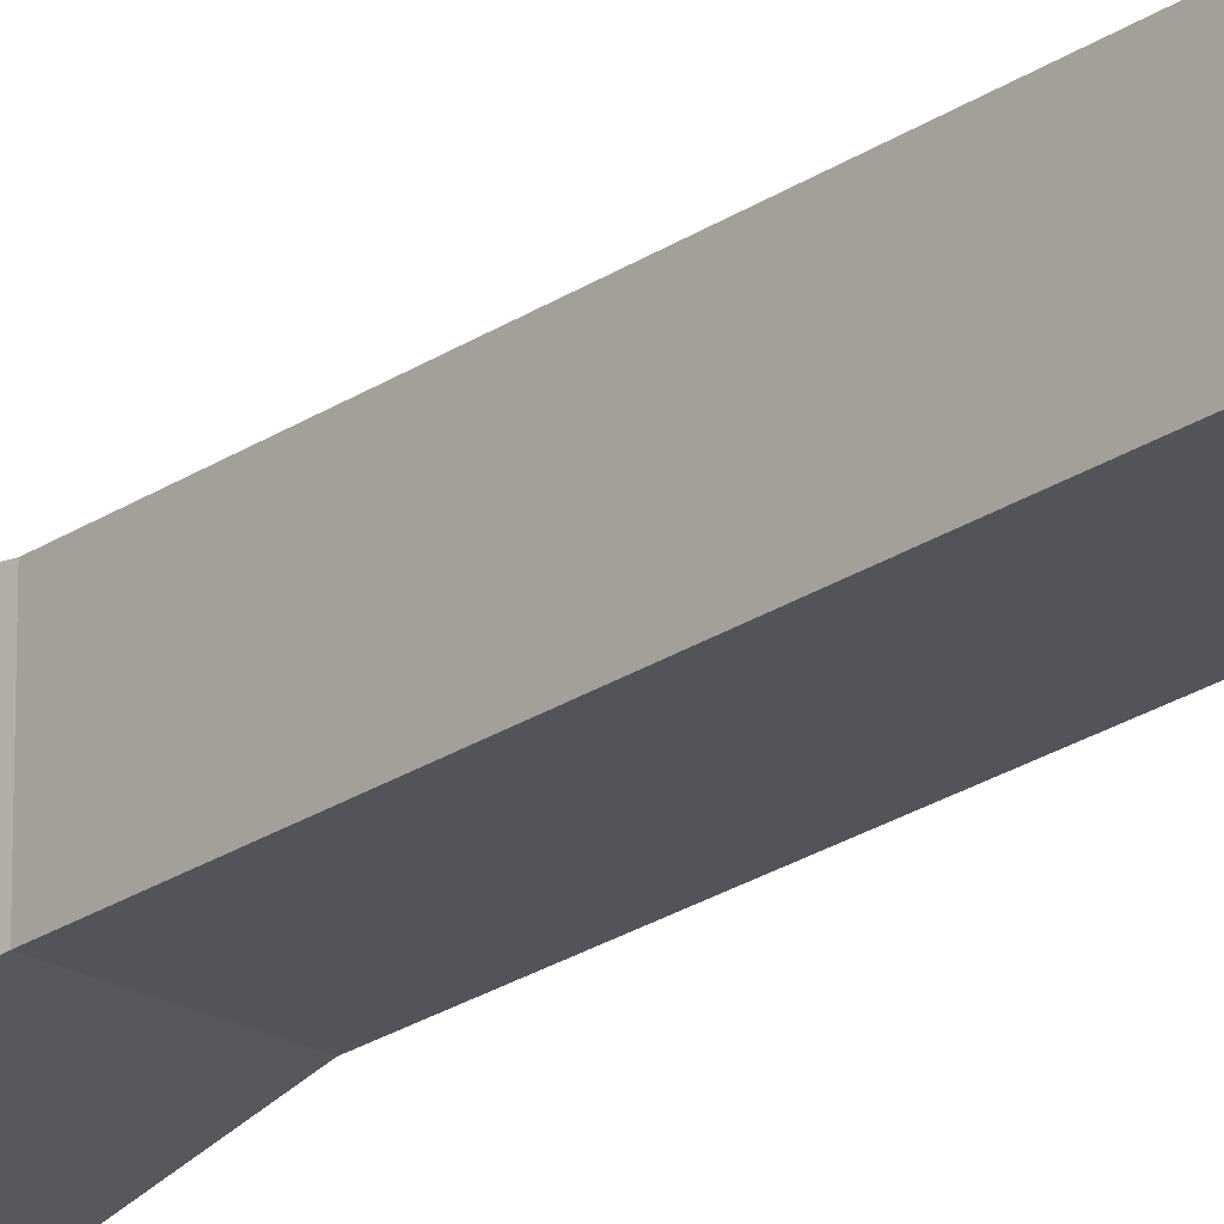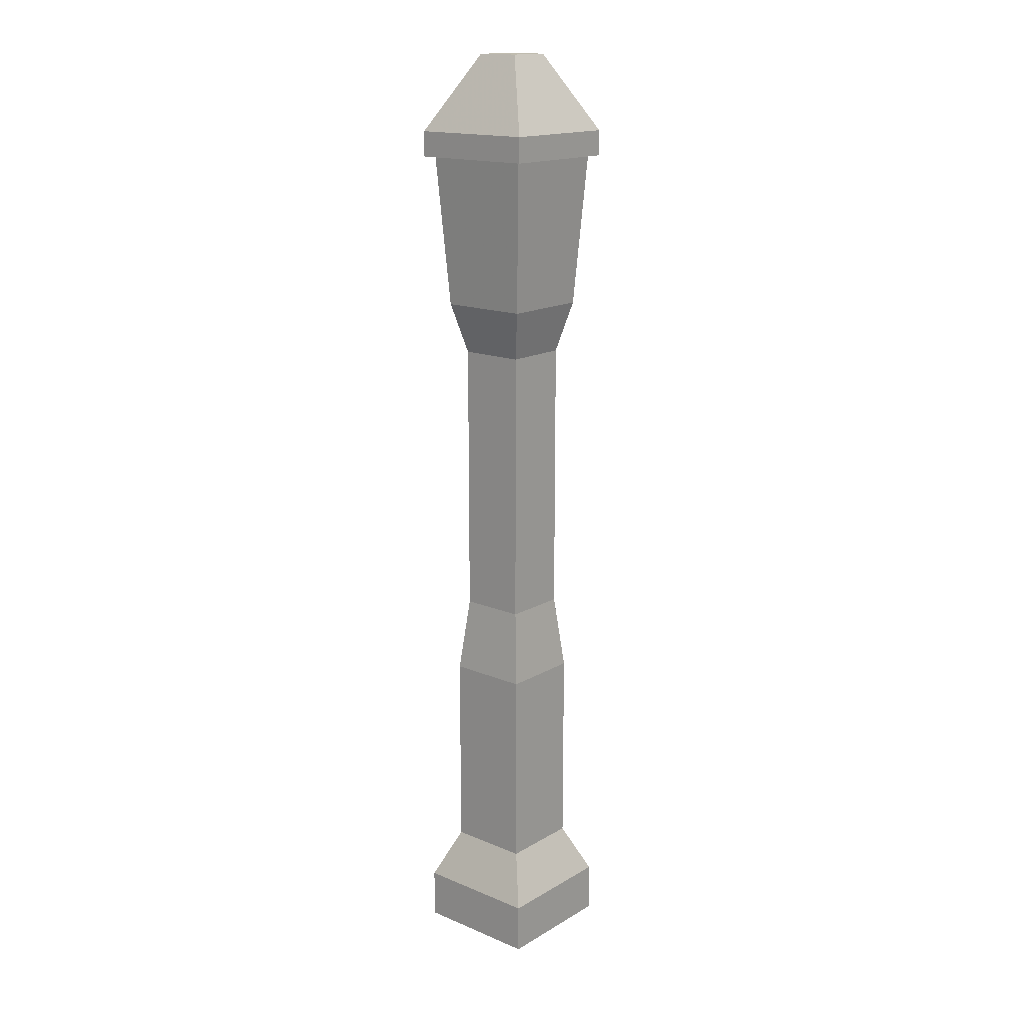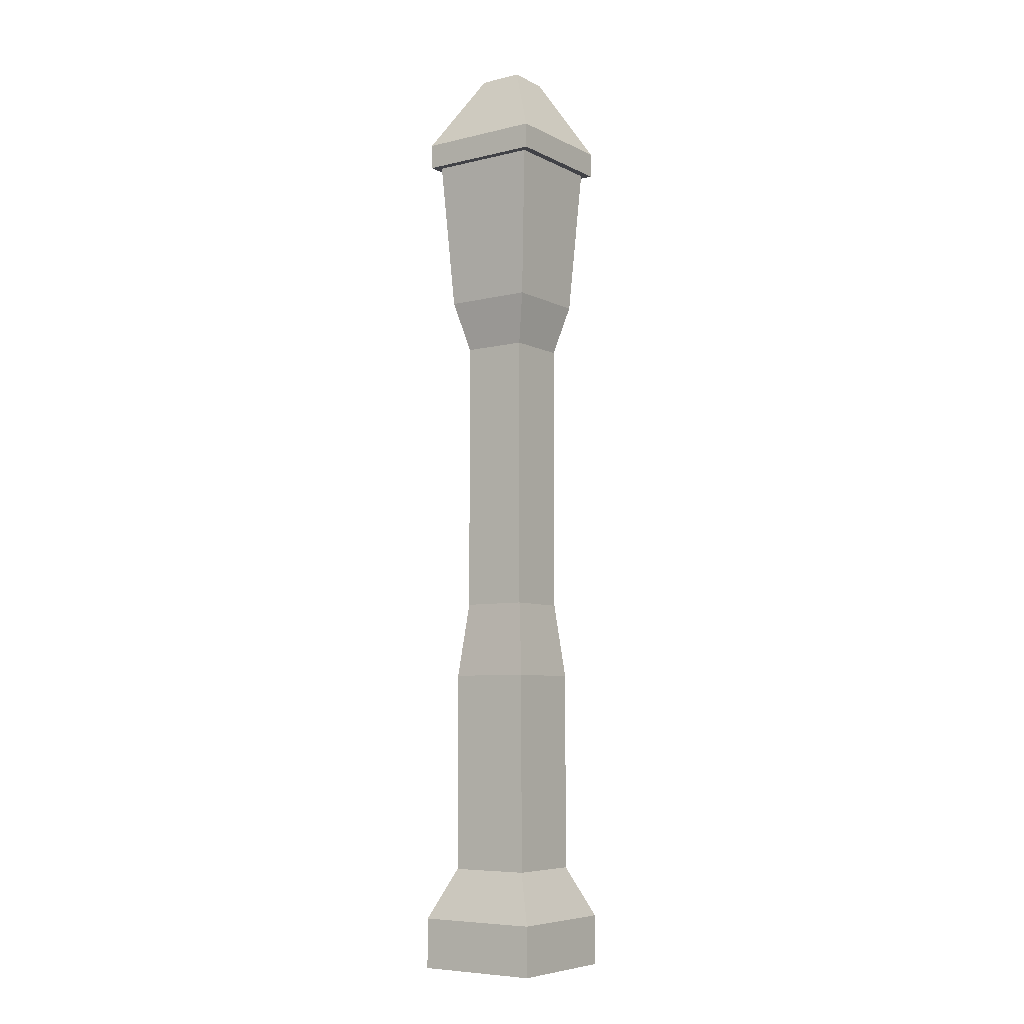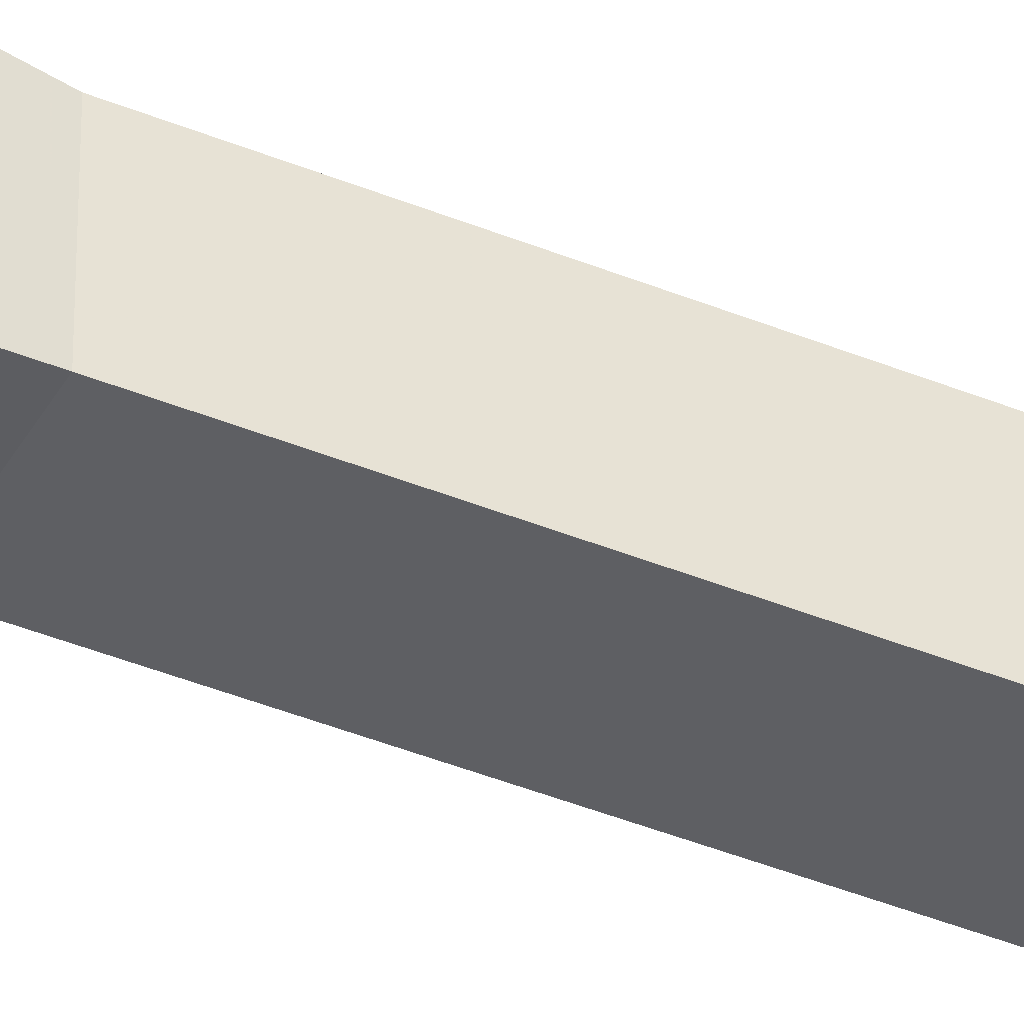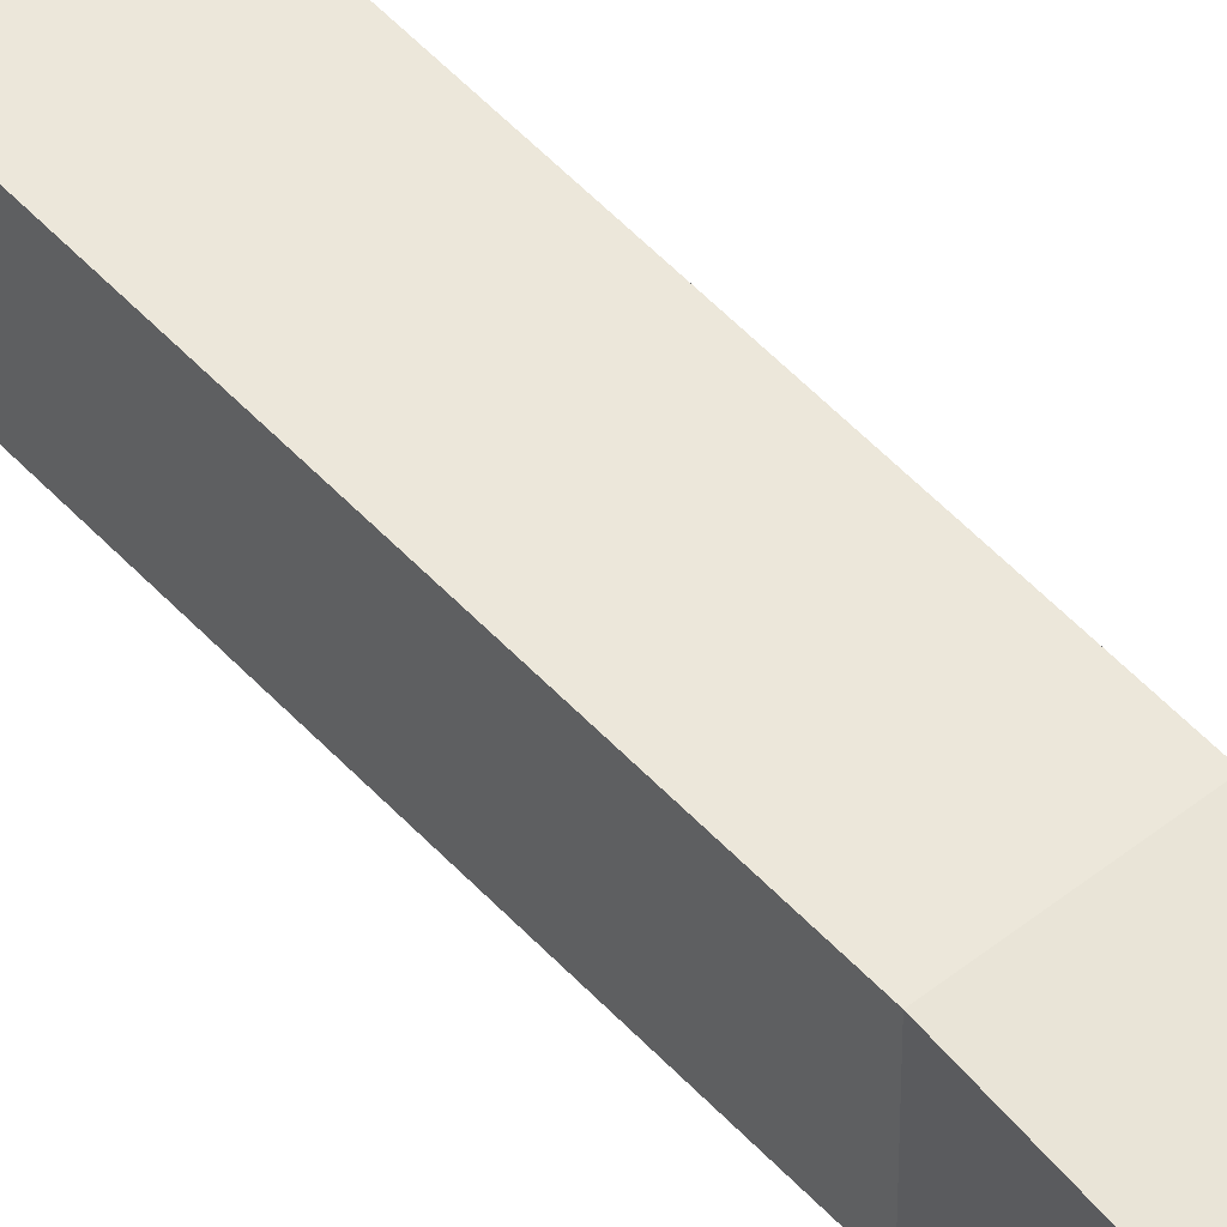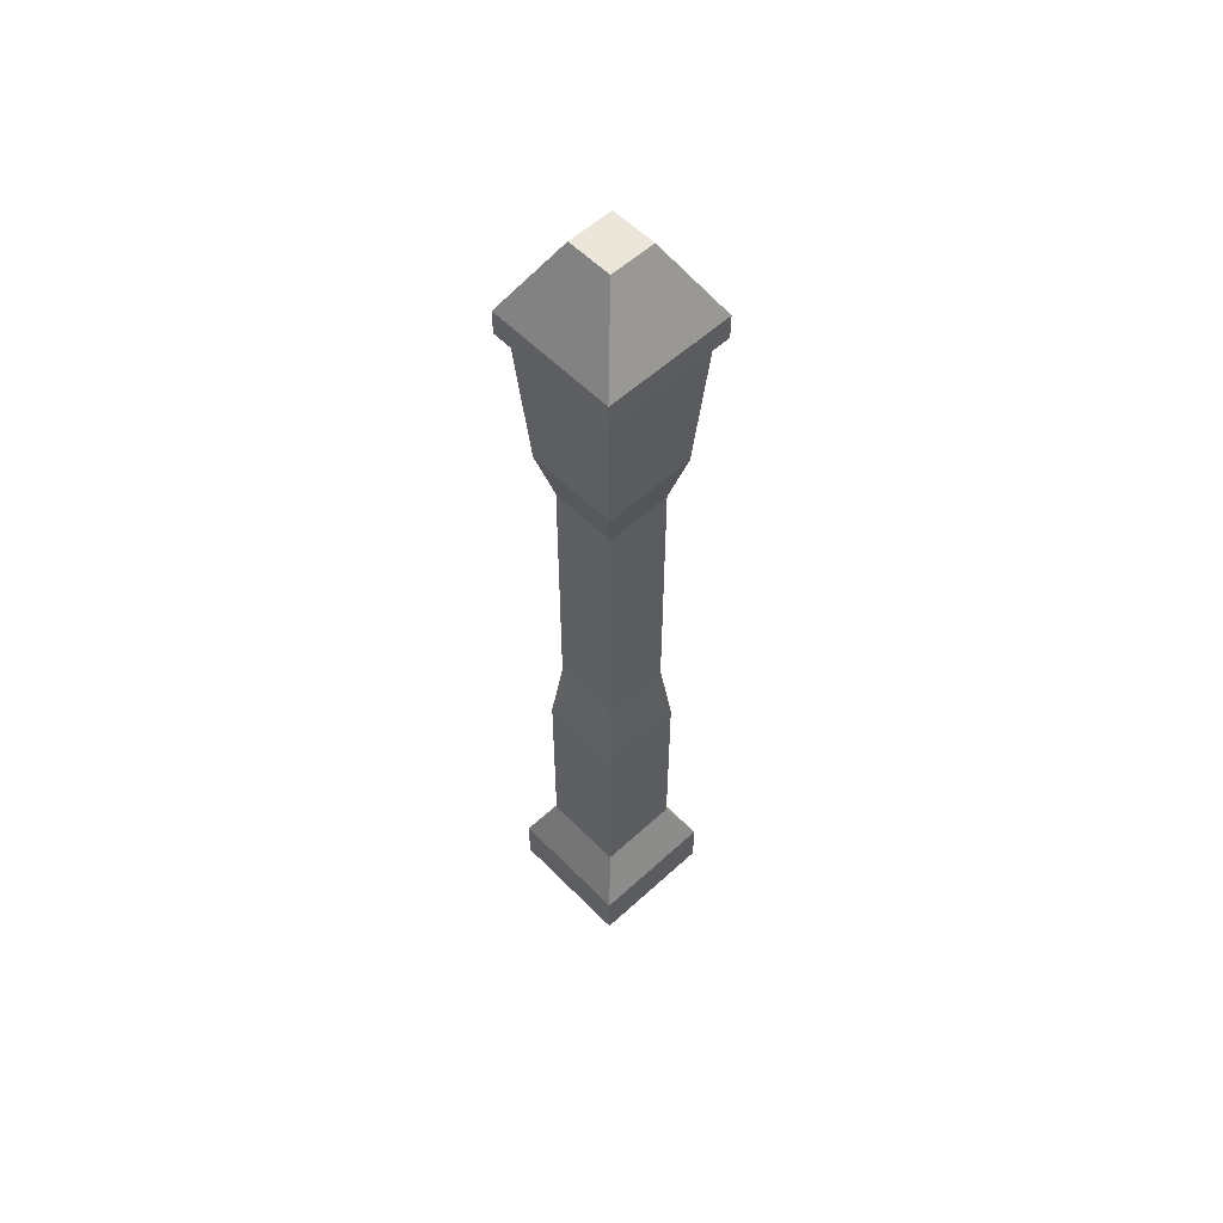
<metadata>
{"format":"obj","ext":"obj","renderer":"f3d","projection":"perspective","resolution":1024,"background":"white","views":[{"elev":-23.8,"azim":138.2,"up":"+Z"},{"elev":16.3,"azim":40.4,"up":"+Y"},{"elev":-6.8,"azim":35.3,"up":"+Y"},{"elev":-40.9,"azim":63.3,"up":"+Z"},{"elev":51.7,"azim":-40.9,"up":"+Z"},{"elev":56.7,"azim":-133.6,"up":"+Y"}]}
</metadata>
<code>
o Mesh1_Lightpost_Model
v 0 0 -0.5
v 0 0.2 -0.5
v 0.5 0.2 -0.5
v 0.5 0 -0.5
v 0 0.2 0
v 0 0 0
v 0.5 0.2 0
v 0.5 0 0
v 0.4125 0.4 -0.0875
v 0.0875 0.4 -0.0875
v 0.4125 0.4 -0.4125
v 0.0875 0.4 -0.4125
v 0.0875 1.2 -0.0875
v 0.0875 1.2 -0.4125
v 0.4125 1.2 -0.0875
v 0.4125 1.2 -0.4125
v 0.38 1.5 -0.38
v 0.38 1.5 -0.12
v 0.12 1.5 -0.38
v 0.12 1.5 -0.12
v 0.12 2.6 -0.12
v 0.12 2.6 -0.38
v 0.38 2.6 -0.12
v 0.38 2.6 -0.38
v 0.4294 2.8 -0.4294
v 0.4294 2.8 -0.0706
v 0.0706 2.8 -0.4294
v 0.0706 2.8 -0.0706
v 0.438 2.931 -0.438
v 0.438 2.931 -0.06198
v 0.06198 2.931 -0.438
v 0.06198 2.931 -0.06198
v 0.03113 3.4 -0.03113
v 0.4689 3.4 -0.03113
v 0.03113 3.4 -0.4689
v 0.4689 3.4 -0.4689
v 0.5 3.4 -0.5
v -0 3.4 -0.5
v -0 3.4 1e-06
v 0.5 3.4 1e-06
v 0.5 3.5 -0.5
v 0.5 3.5 1e-06
v -0 3.5 -0.5
v -0 3.5 1e-06
v 0.1625 3.8 -0.1625
v 0.1625 3.8 -0.3375
v 0.3375 3.8 -0.1625
v 0.3375 3.8 -0.3375
f 43 44 42 41
f 33 32 30 34
f 35 31 32 33
f 36 29 31 35
f 34 30 29 36
f 1 6 5 2
f 7 3 2 5
f 8 4 3 7
f 6 1 4 8
f 6 8 7 5
f 5 7 9 10
f 7 3 11 9
f 3 2 12 11
f 5 10 12 2
f 12 10 13 14
f 10 9 15 13
f 9 11 16 15
f 11 12 14 16
f 15 16 14 13
f 15 16 17 18
f 14 19 17 16
f 20 19 14 13
f 19 20 21 22
f 20 18 23 21
f 15 18 20 13
f 18 17 24 23
f 17 19 22 24
f 23 24 22 21
f 23 24 25 26
f 22 27 25 24
f 28 27 22 21
f 26 25 27 28
f 26 25 29 30
f 27 31 29 25
f 28 32 31 27
f 28 26 30 32
f 30 32 31 29
f 40 37 41 42
f 36 37 34
f 35 37 36
f 35 38 37
f 38 35 39
f 33 39 35
f 39 33 40
f 40 33 34
f 40 34 37
f 37 38 43 41
f 38 39 44 43
f 39 40 42 44
f 45 46 43 44
f 46 45 47 48
f 42 47 45 44
f 42 41 48 47
f 43 46 48 41
f 23 26 28 21
f 1 2 3 4

</code>
